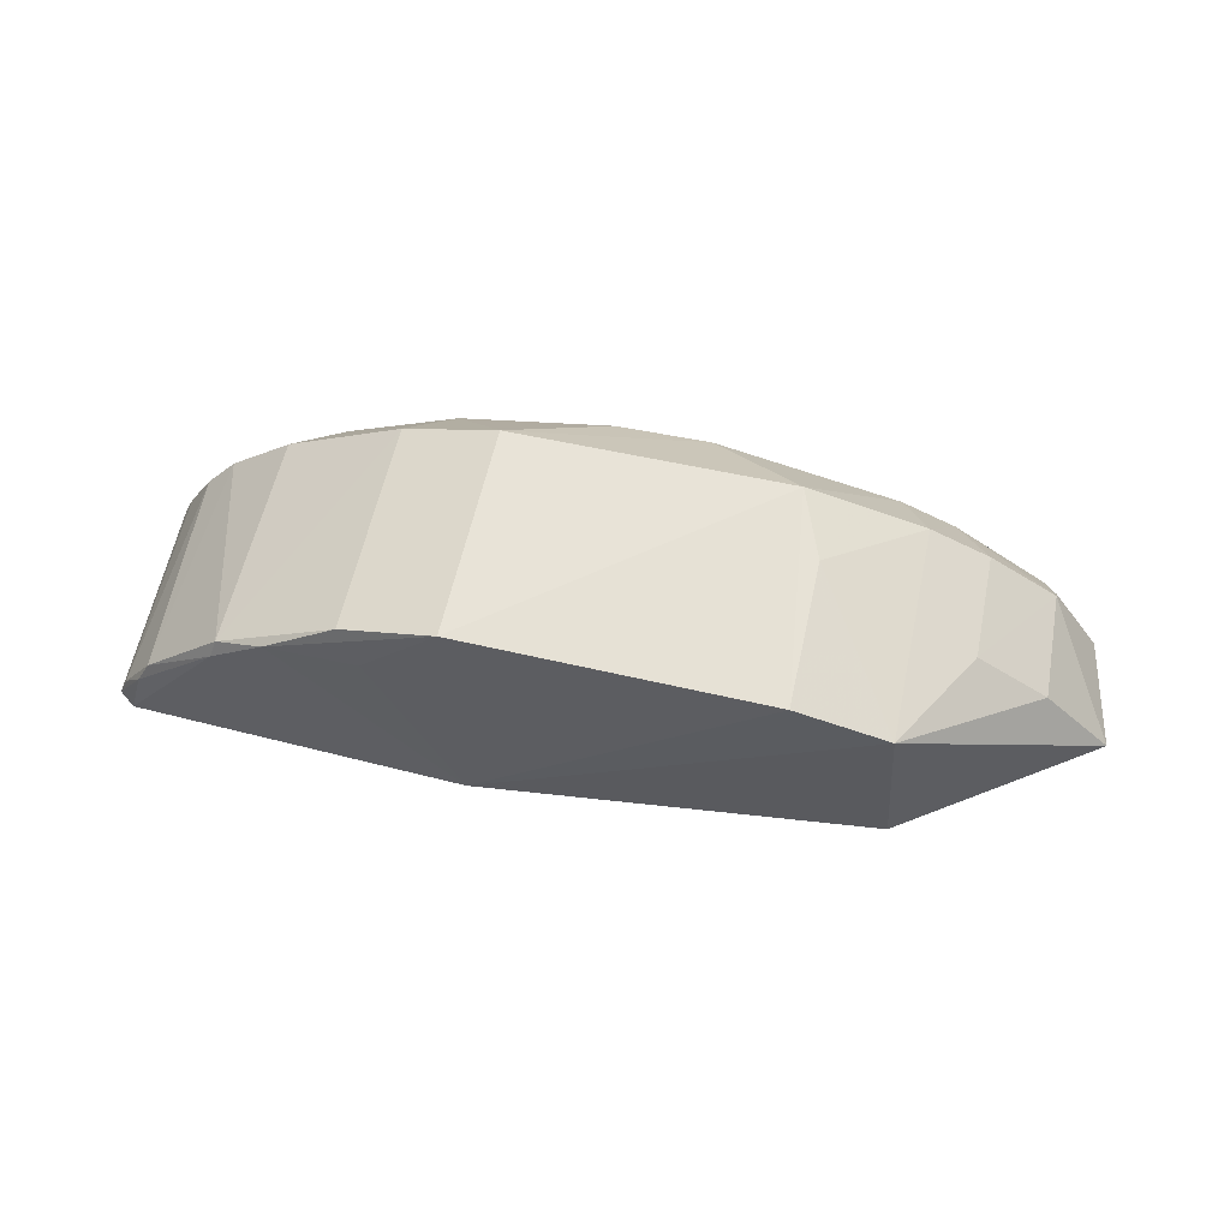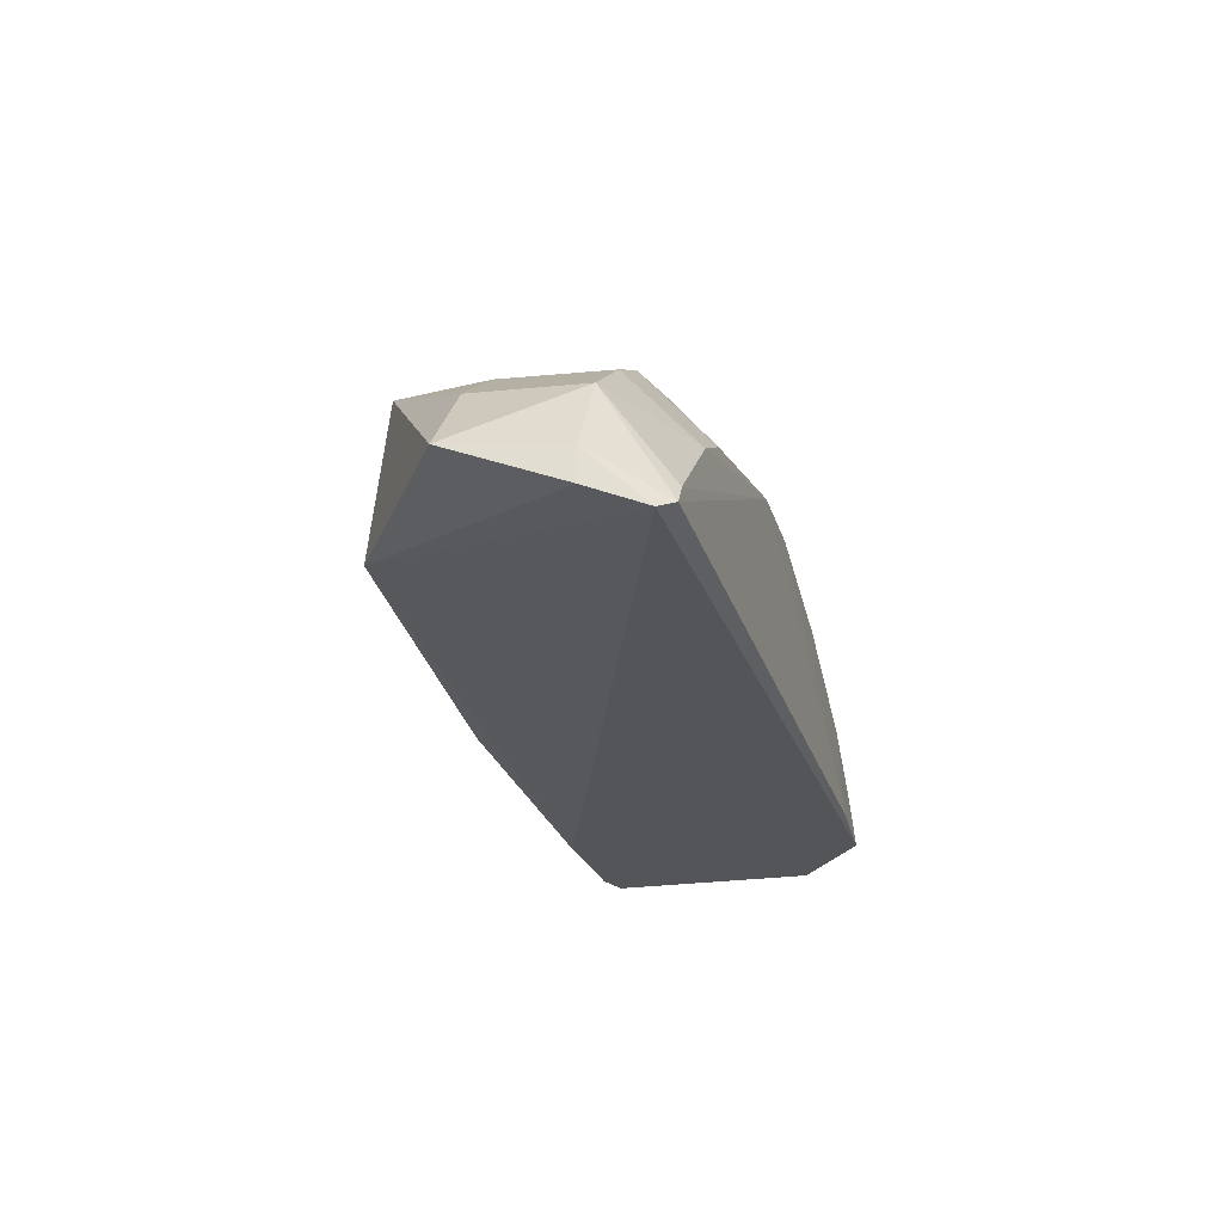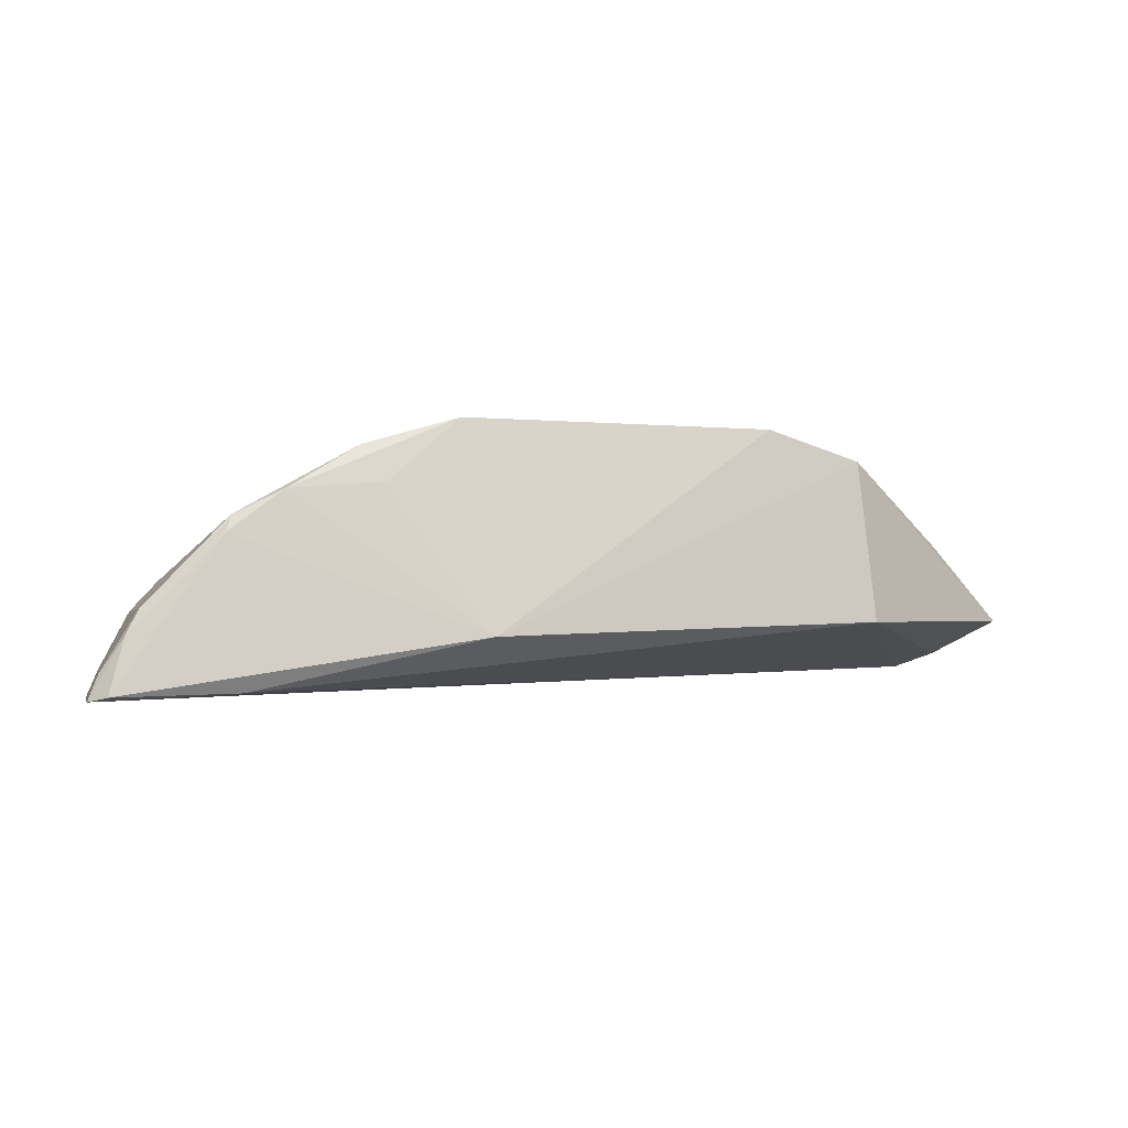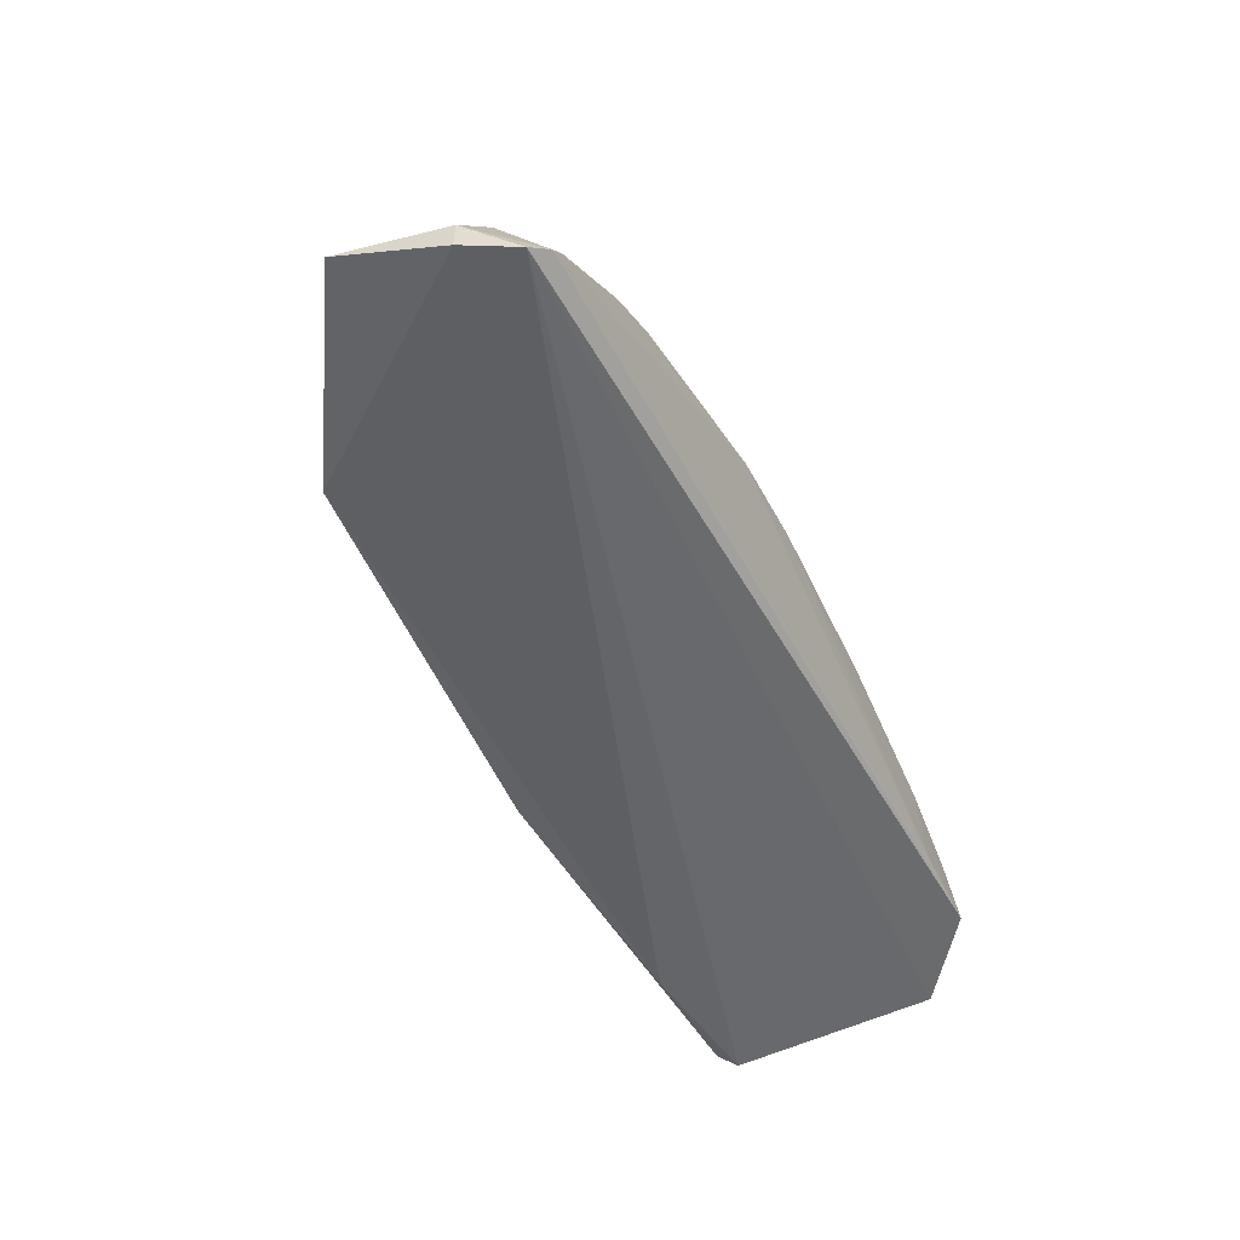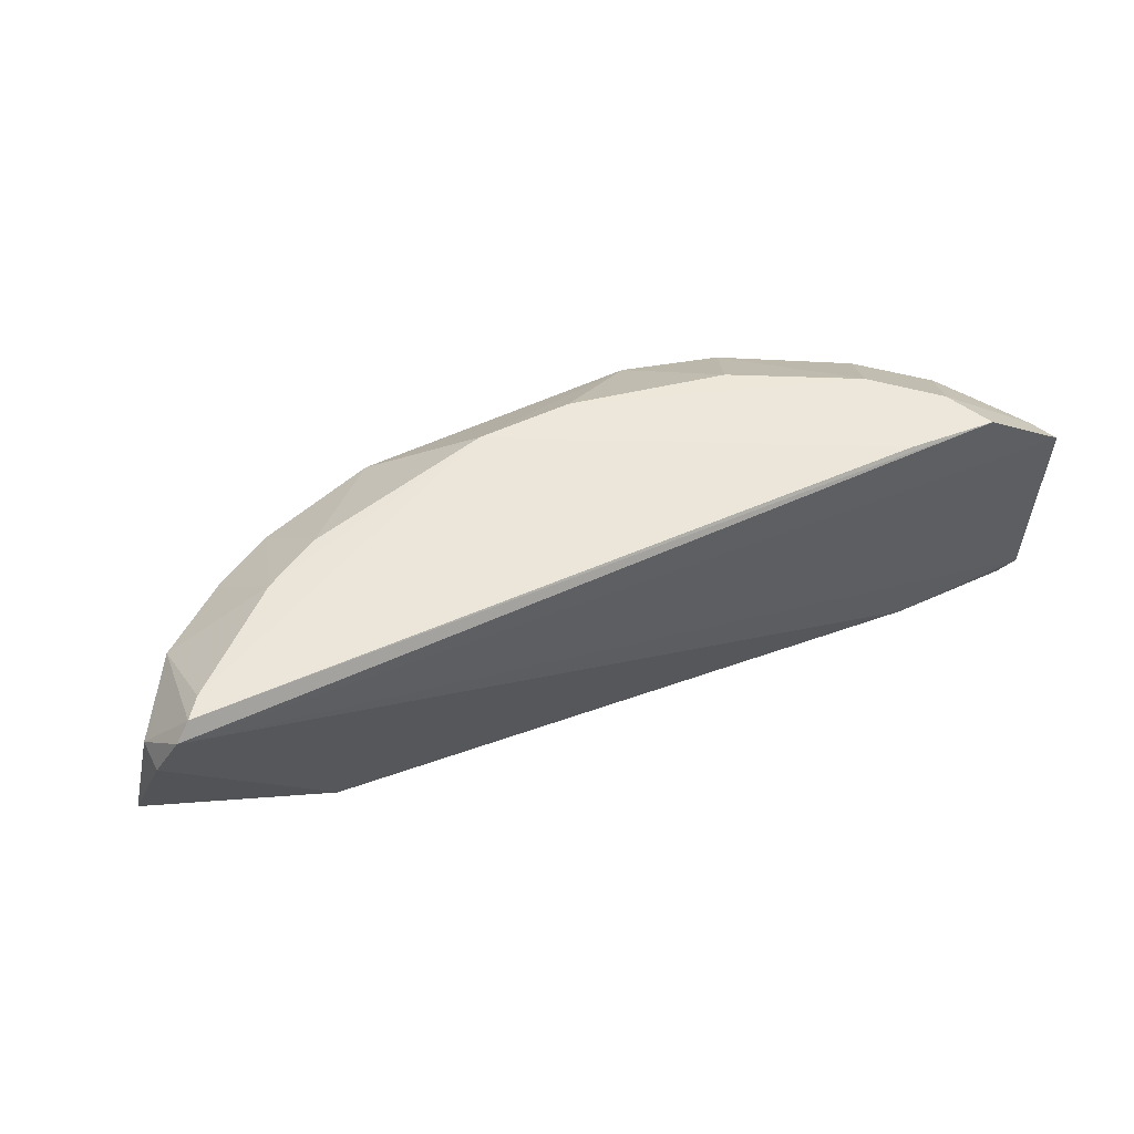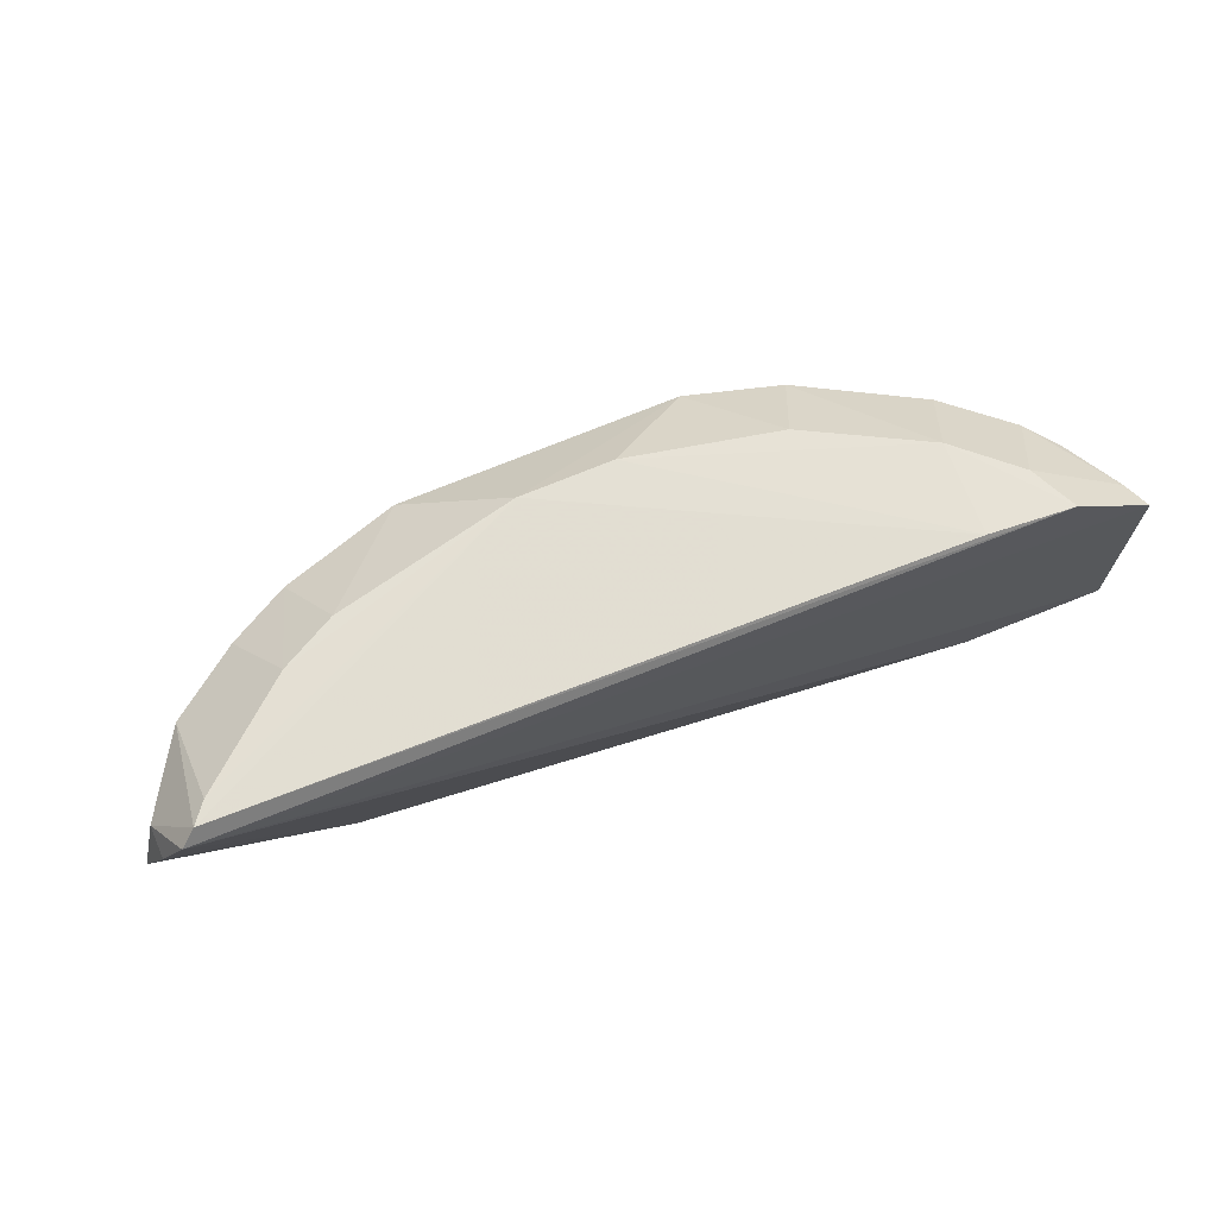
<metadata>
{"format":"obj","ext":"obj","renderer":"f3d","projection":"perspective","resolution":1024,"background":"white","views":[{"elev":62.9,"azim":-167.2,"up":"+Y"},{"elev":-22.8,"azim":-74.0,"up":"+Y"},{"elev":-2.2,"azim":166.5,"up":"+Y"},{"elev":-51.4,"azim":-61.0,"up":"+Y"},{"elev":55.6,"azim":-26.9,"up":"+Z"},{"elev":69.2,"azim":-23.6,"up":"+Z"}]}
</metadata>
<code>
v 0.02719 0.05738 0.06409
v 0.03444 0.05394 0.05953
v 0.01781 0.07002 0.04557
v -0.01535 0.06961 0.04581
v -0.02565 0.05574 0.06402
v 0.03313 0.0543 0.0444
v -0.007227 0.07193 0.06002
v 0.02559 0.06538 0.05974
v 0.02859 0.05417 0.06427
v 0.009832 0.05796 0.04238
v 0.03436 0.05401 0.04535
v 0.01151 0.07187 0.04557
v -0.0009302 0.06756 0.06453
v -0.02375 0.06412 0.06043
v 0.02978 0.06174 0.05958
v 0.03366 0.05578 0.05942
v 0.02255 0.06712 0.04478
v -0.01629 0.05894 0.04492
v 0.02507 0.05453 0.04436
v -0.009119 0.07159 0.04562
v 0.01772 0.06987 0.05985
v 0.005299 0.06755 0.06437
v -0.0246 0.05637 0.06492
v -0.01512 0.06953 0.06024
v 0.02334 0.06097 0.06408
v 0.0337 0.05571 0.04549
v 0.02618 0.06436 0.04469
v 0.02586 0.06547 0.04524
v 0.01638 0.06761 0.04464
v -0.02874 0.05911 0.0534
v 0.01143 0.07169 0.05998
v 0.02285 0.05461 0.06456
v -0.02712 0.0589 0.06048
v -0.0193 0.06777 0.05325
v -0.009058 0.07171 0.05543
v -0.01324 0.06504 0.06442
v 0.01548 0.06537 0.06406
v 0.03166 0.05968 0.05899
v 0.03215 0.05801 0.04483
v -0.02711 0.05676 0.06048
v -0.01914 0.06738 0.06037
v -0.02411 0.06435 0.05326
v -0.01695 0.0631 0.06453
v 0.03134 0.05964 0.04522
v -0.02354 0.05769 0.06485
f 9 5 2
f 11 2 5
f 16 9 2
f 16 1 9
f 16 15 1
f 17 12 3
f 18 4 10
f 19 11 5
f 19 6 11
f 19 5 18
f 19 18 10
f 19 10 6
f 20 7 12
f 20 12 10
f 20 10 4
f 21 3 12
f 23 5 9
f 25 15 8
f 25 1 15
f 25 8 21
f 25 9 1
f 26 16 2
f 26 2 11
f 27 6 10
f 27 10 17
f 28 17 3
f 28 27 17
f 28 8 15
f 28 21 8
f 28 3 21
f 29 17 10
f 29 10 12
f 29 12 17
f 30 4 18
f 31 21 12
f 31 12 7
f 31 7 13
f 31 13 22
f 32 22 13
f 32 25 22
f 32 9 25
f 32 23 9
f 32 13 23
f 33 23 14
f 33 5 23
f 33 14 30
f 34 24 4
f 35 20 4
f 35 4 24
f 35 24 7
f 35 7 20
f 36 13 7
f 36 7 24
f 37 25 21
f 37 22 25
f 37 31 22
f 37 21 31
f 38 15 16
f 38 16 26
f 39 26 11
f 39 11 6
f 39 6 27
f 40 30 18
f 40 18 5
f 40 33 30
f 40 5 33
f 41 34 14
f 41 24 34
f 42 30 14
f 42 14 34
f 42 34 4
f 42 4 30
f 43 13 36
f 43 41 14
f 43 36 24
f 43 24 41
f 44 28 15
f 44 15 38
f 44 38 26
f 44 26 39
f 44 39 27
f 44 27 28
f 45 23 13
f 45 13 43
f 45 43 14
f 45 14 23

</code>
